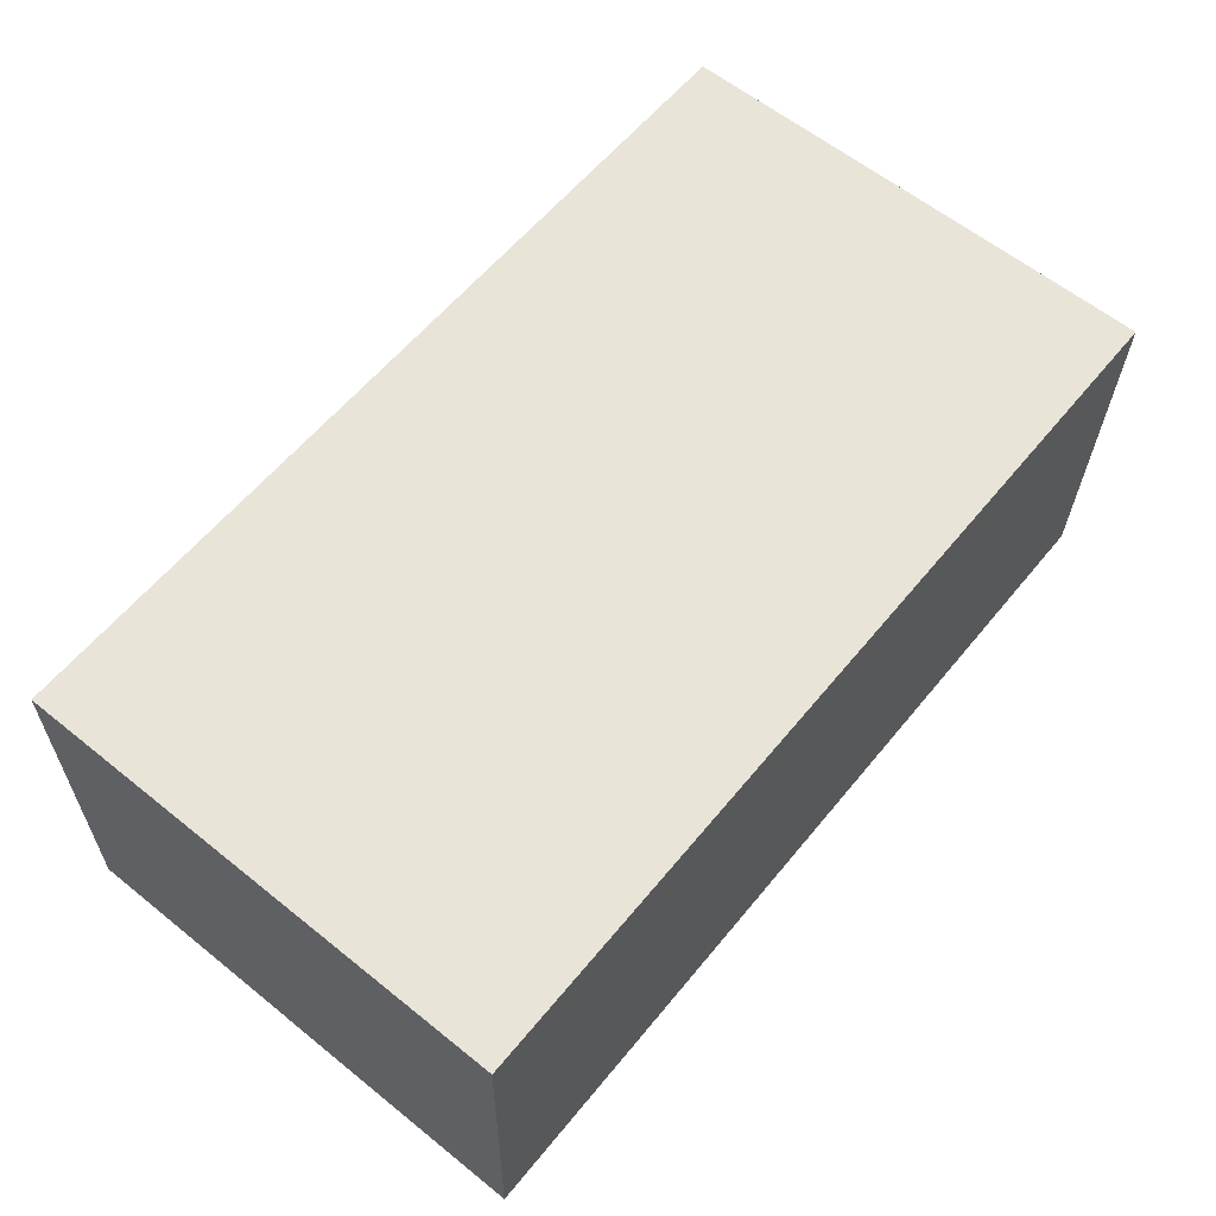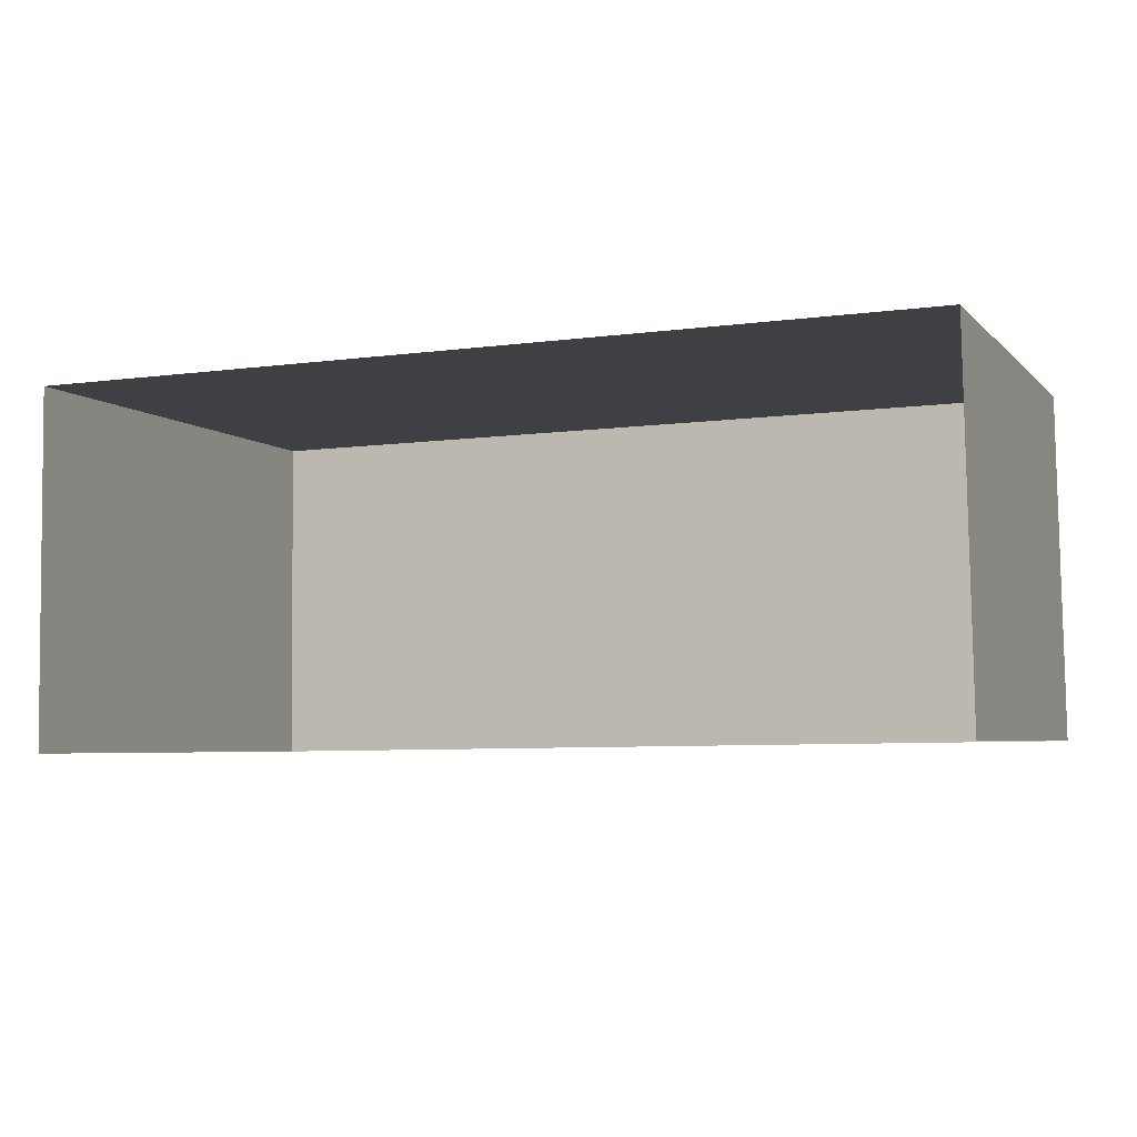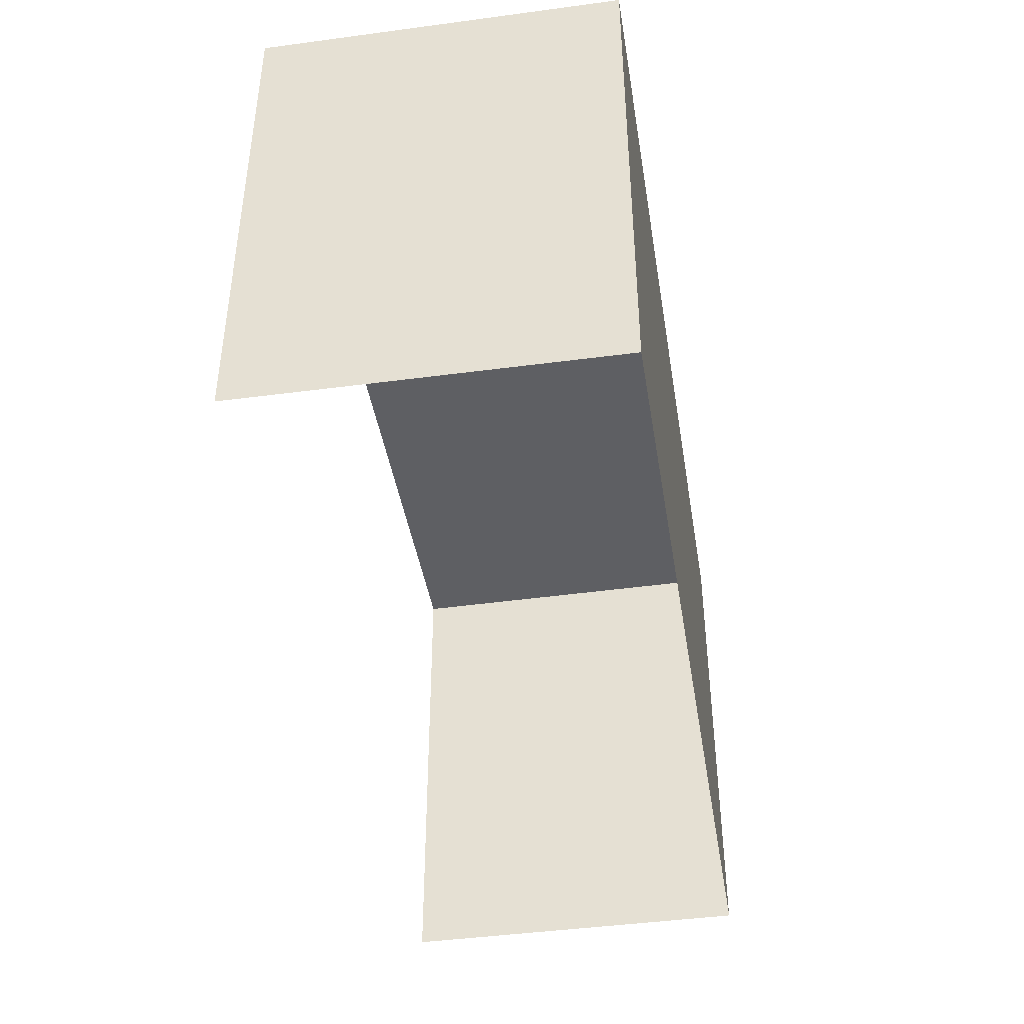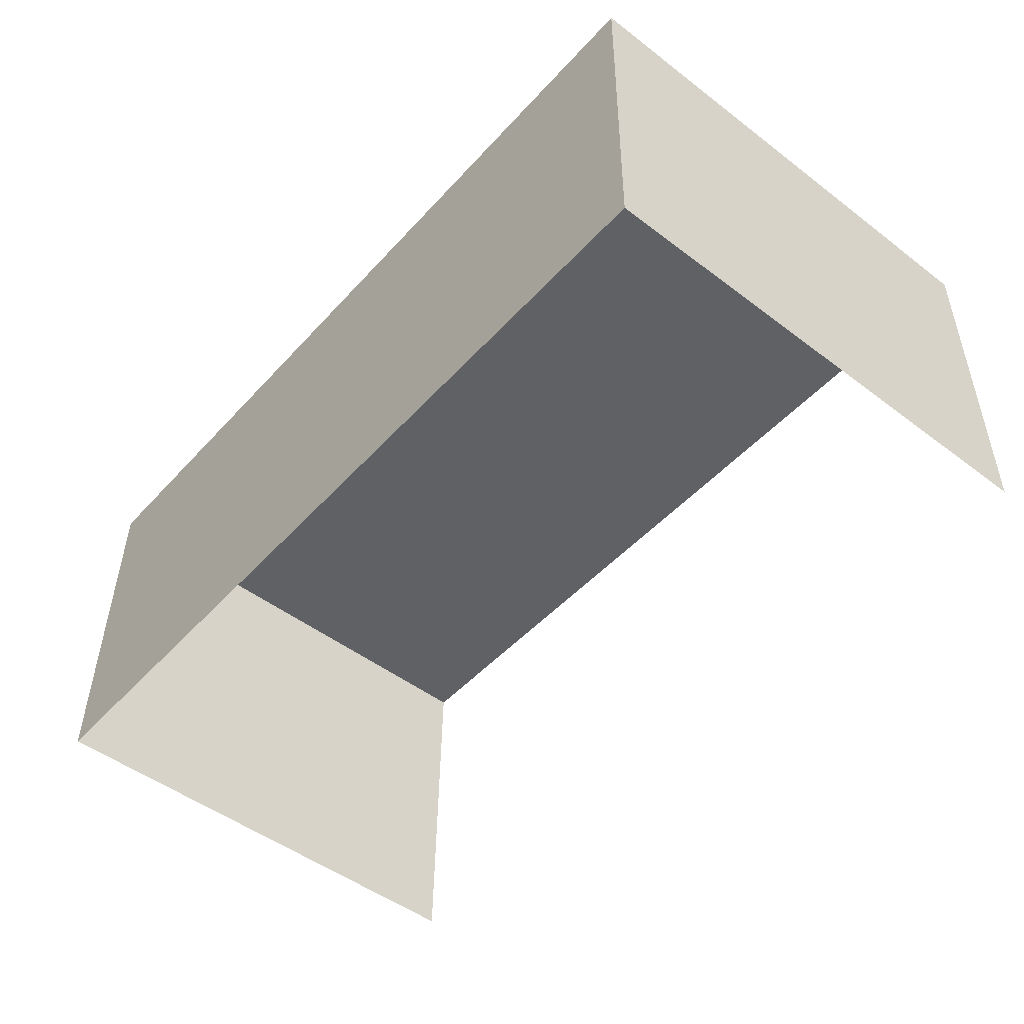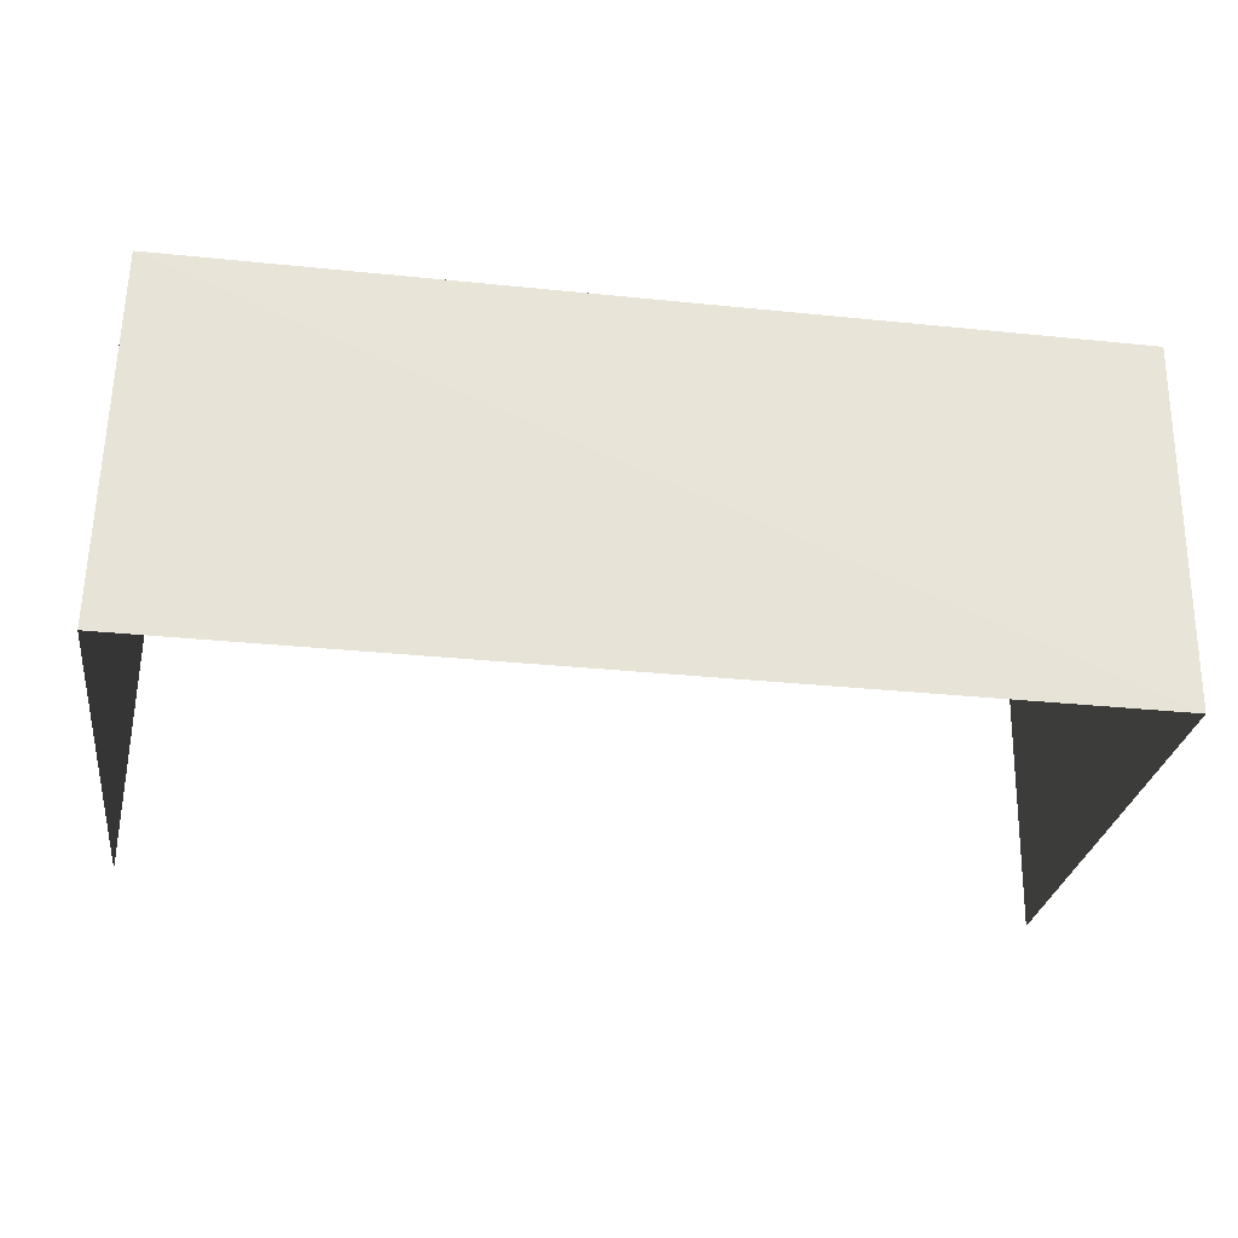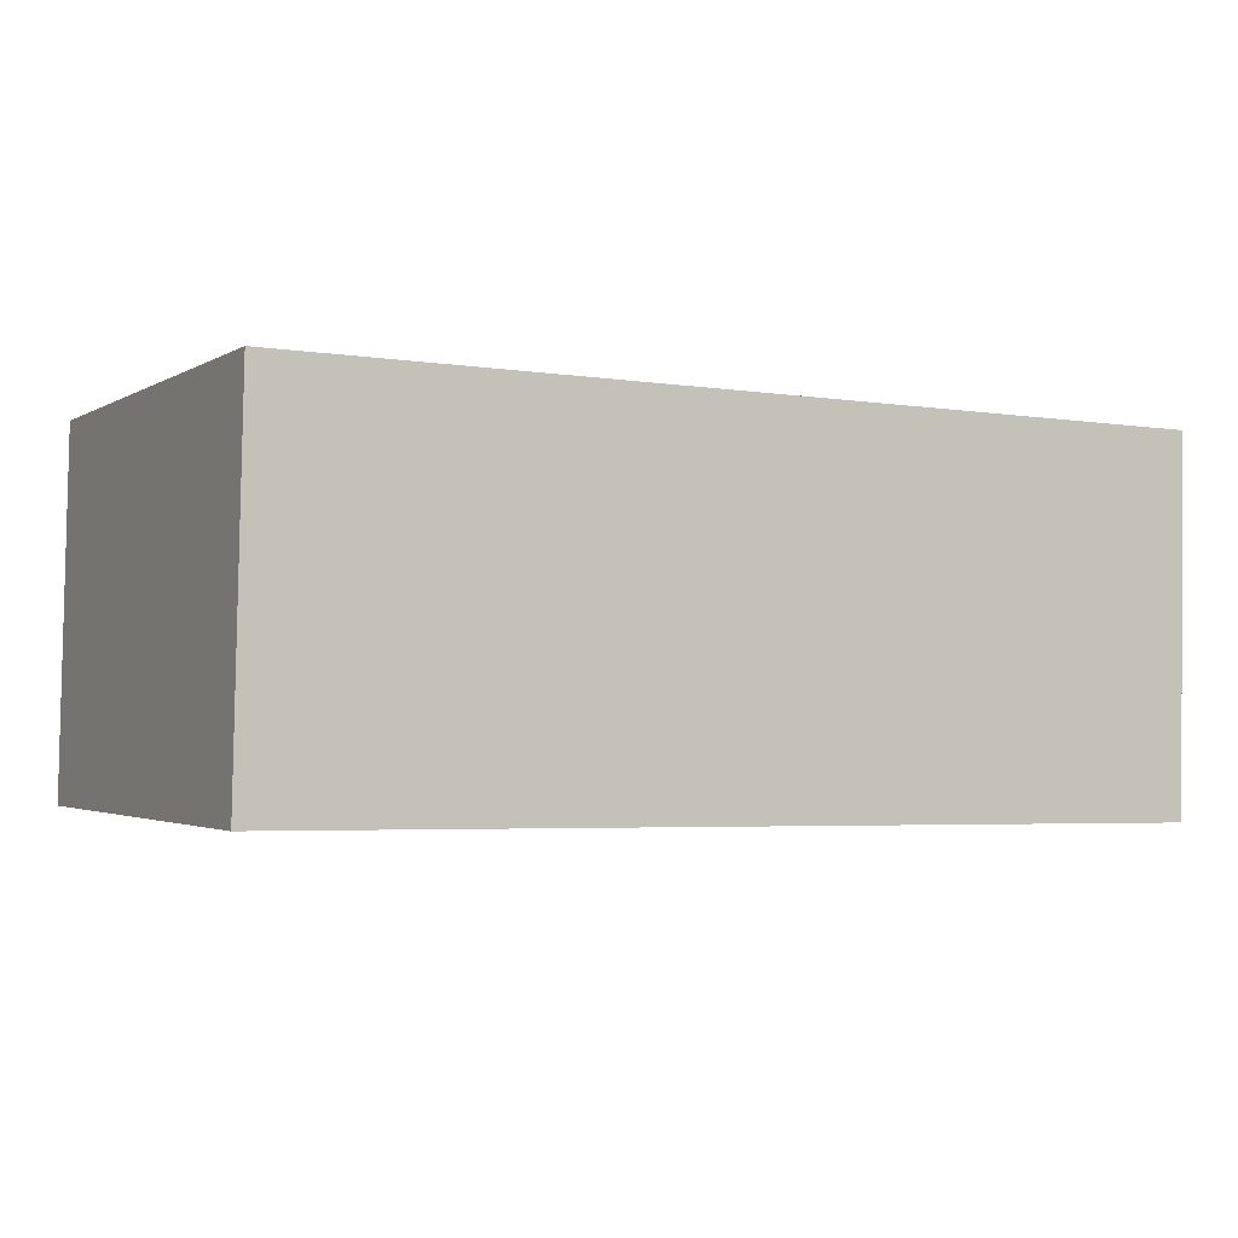
<metadata>
{"format":"obj","ext":"obj","renderer":"f3d","projection":"perspective","resolution":1024,"background":"white","views":[{"elev":61.3,"azim":-50.8,"up":"+Y"},{"elev":-4.7,"azim":-158.5,"up":"+Y"},{"elev":-41.9,"azim":98.4,"up":"+Z"},{"elev":-49.4,"azim":50.1,"up":"+Y"},{"elev":-27.7,"azim":-7.9,"up":"+Y"},{"elev":-2.2,"azim":-27.8,"up":"+Y"}]}
</metadata>
<code>
v -2.253e+05 -1.268e+05 15.87
v -2.253e+05 -1.268e+05 15.87
v -2.253e+05 -1.268e+05 15.87
v -2.253e+05 -1.268e+05 15.87
v -2.253e+05 -1.268e+05 19.31
v -2.253e+05 -1.268e+05 19.31
v -2.253e+05 -1.268e+05 19.31
v -2.253e+05 -1.268e+05 19.31
f 1 2 3
f 1 4 2
f 6 4 1
f 6 8 4
f 5 6 7
f 5 8 6
f 5 3 2
f 5 7 3
f 6 1 3
f 7 6 3
f 5 2 4
f 8 5 4

</code>
